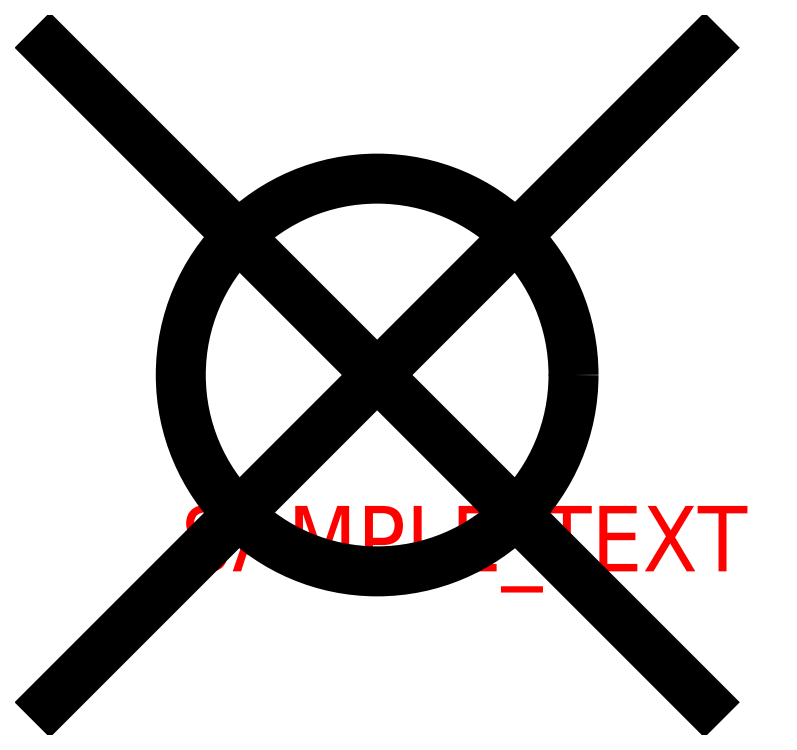
<metadata>
{"format":"dxf","ext":"dxf","renderer":"ezdxf+matplotlib","layout":"modelspace","background":"white","min_lineweight":24,"dpi":150}
</metadata>
<code>
0
SECTION
2
ENTITIES
0
TEXT
8
TEXT_LAYER
10
10
20
10
30
0
40
5
1
SAMPLE_TEXT
0
LINE
8
0
10
0
20
0
30
0
11
50
21
50
31
0
0
LINE
8
0
10
50
20
0
30
0
11
0
21
50
31
0
0
CIRCLE
8
0
10
25
20
25
30
0
40
15
0
ENDSEC
0
EOF

</code>
